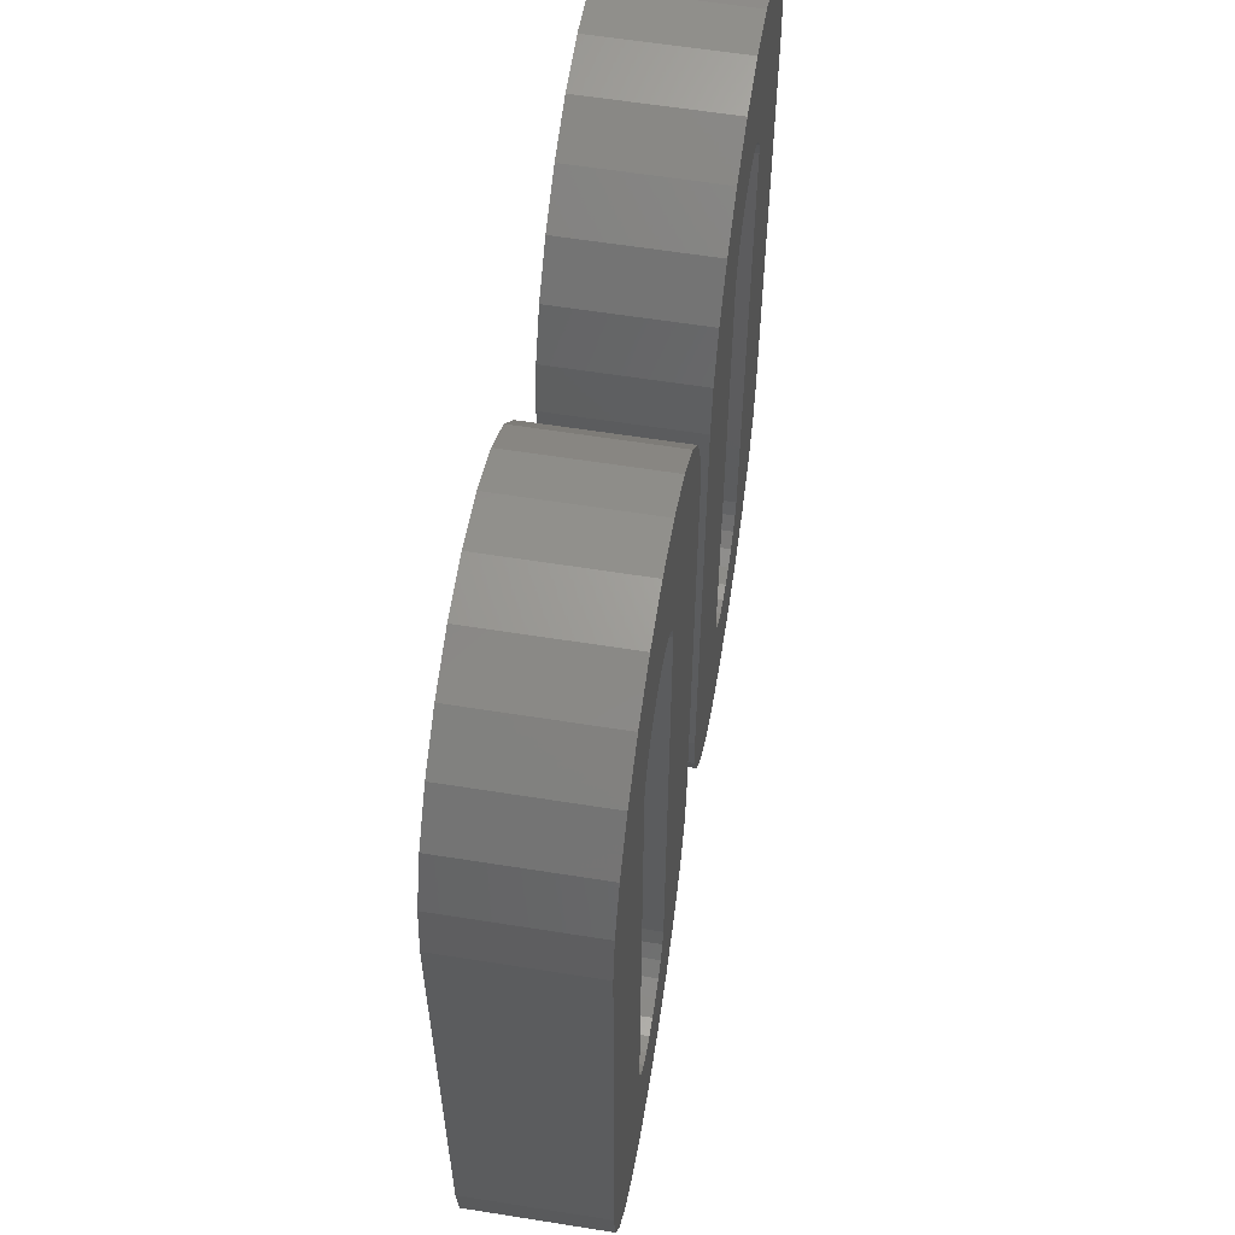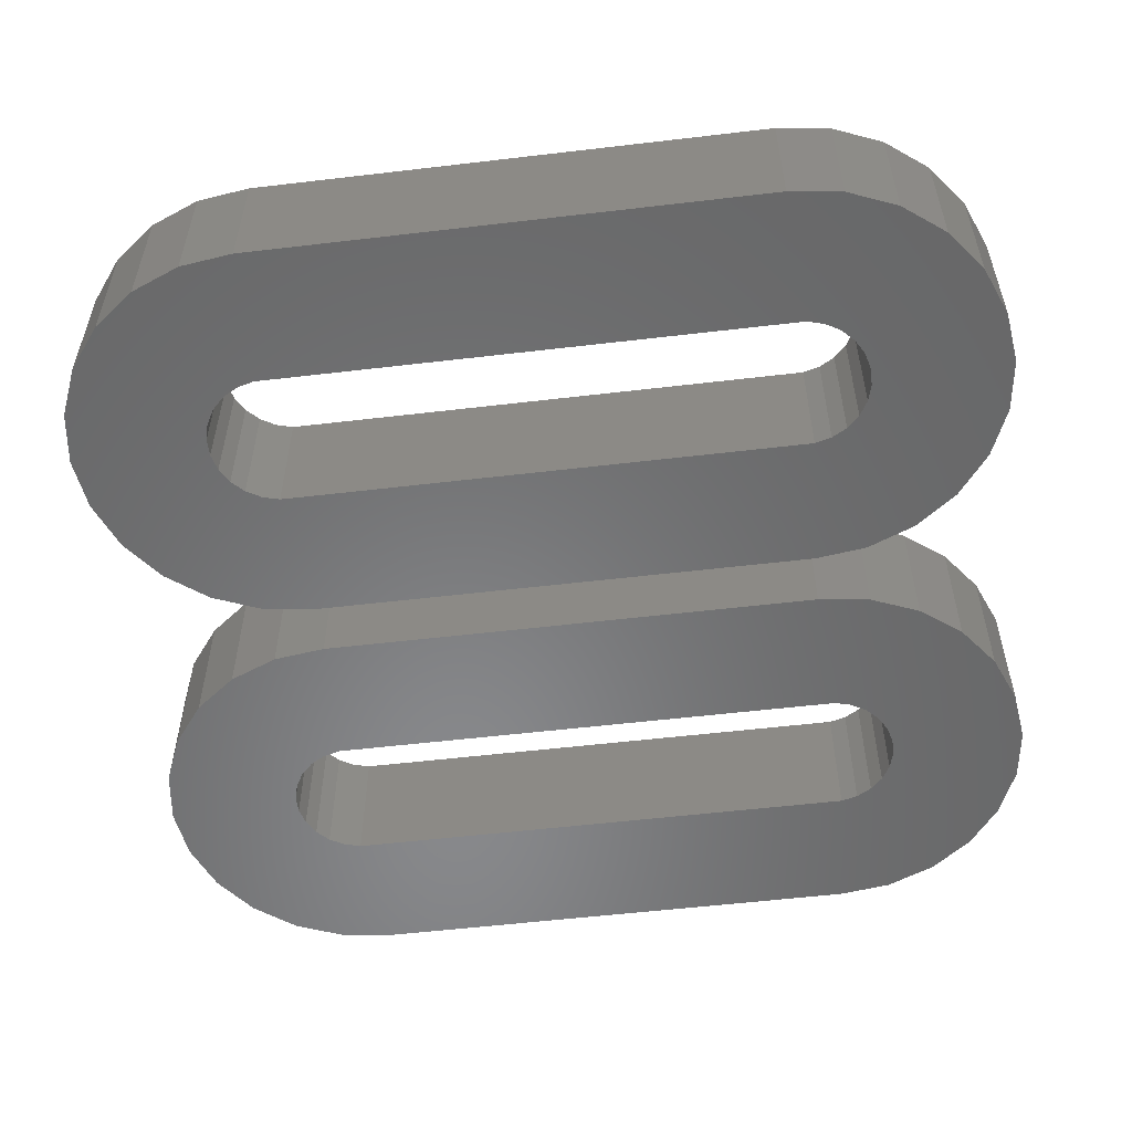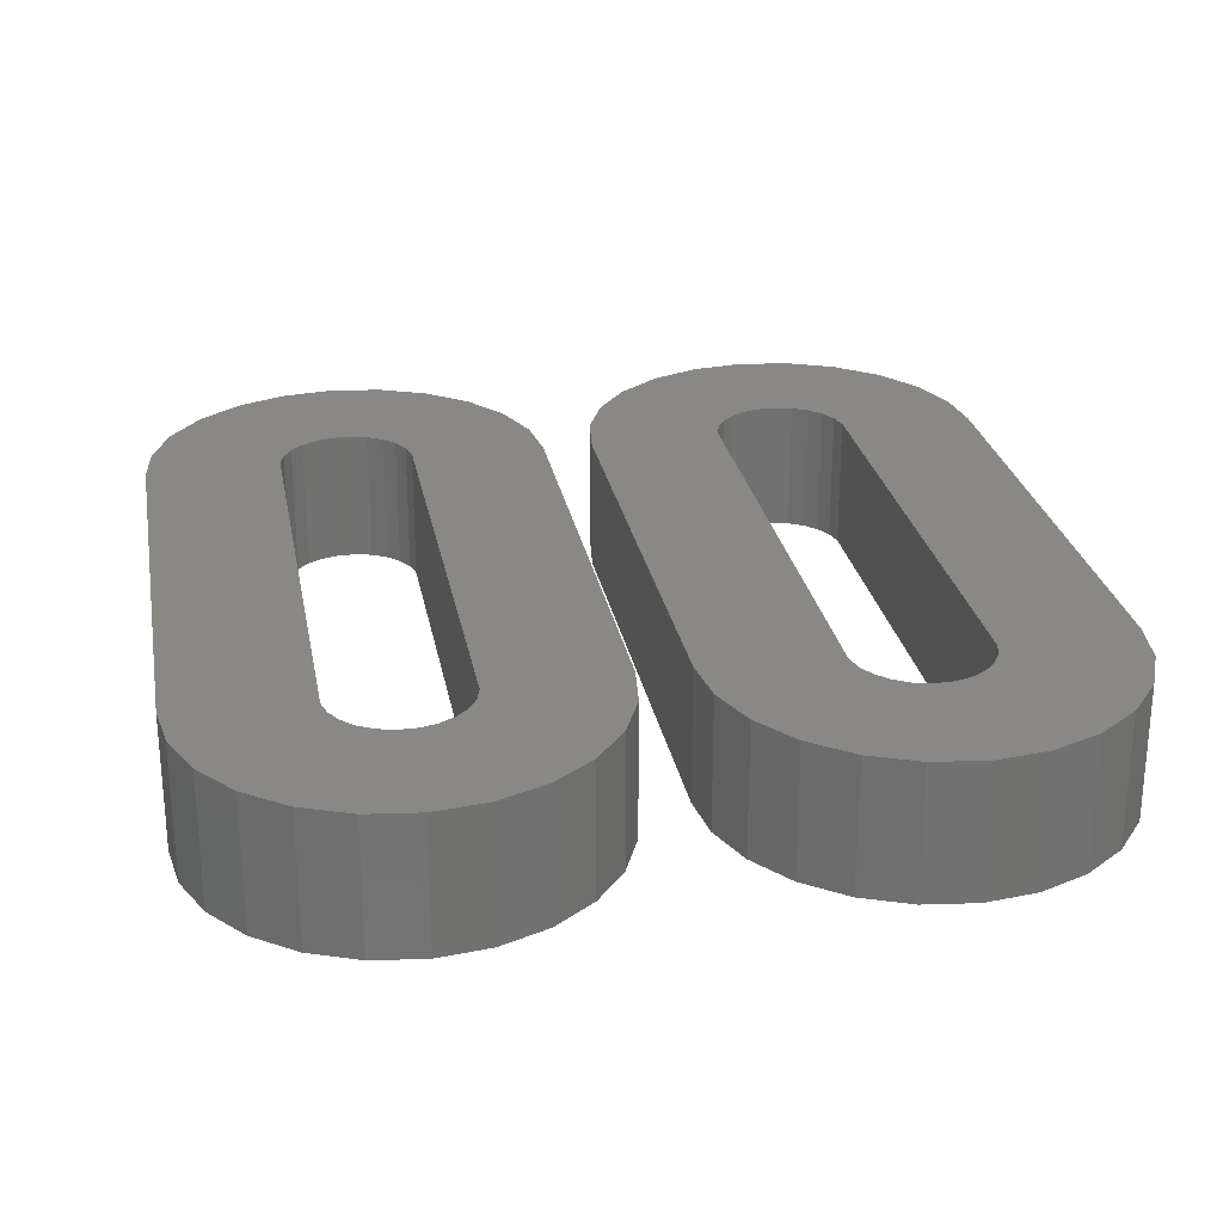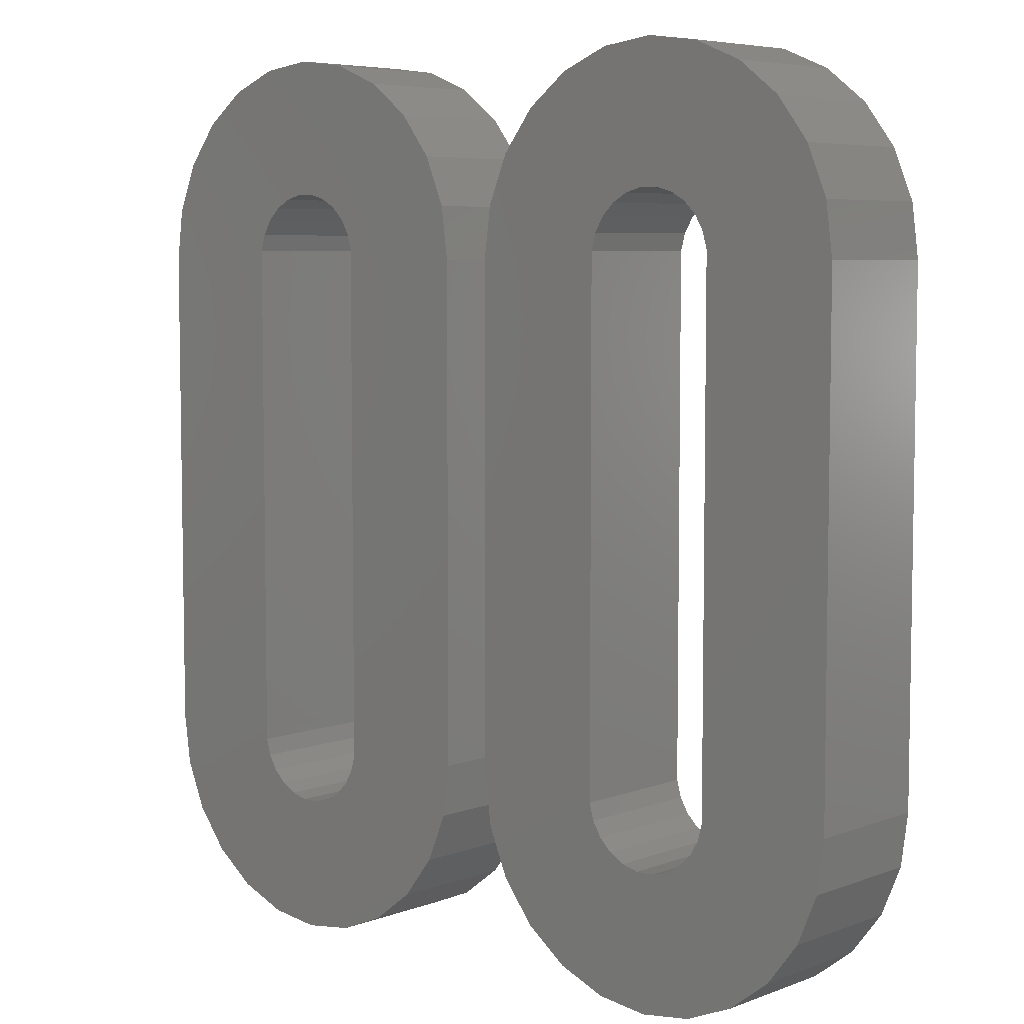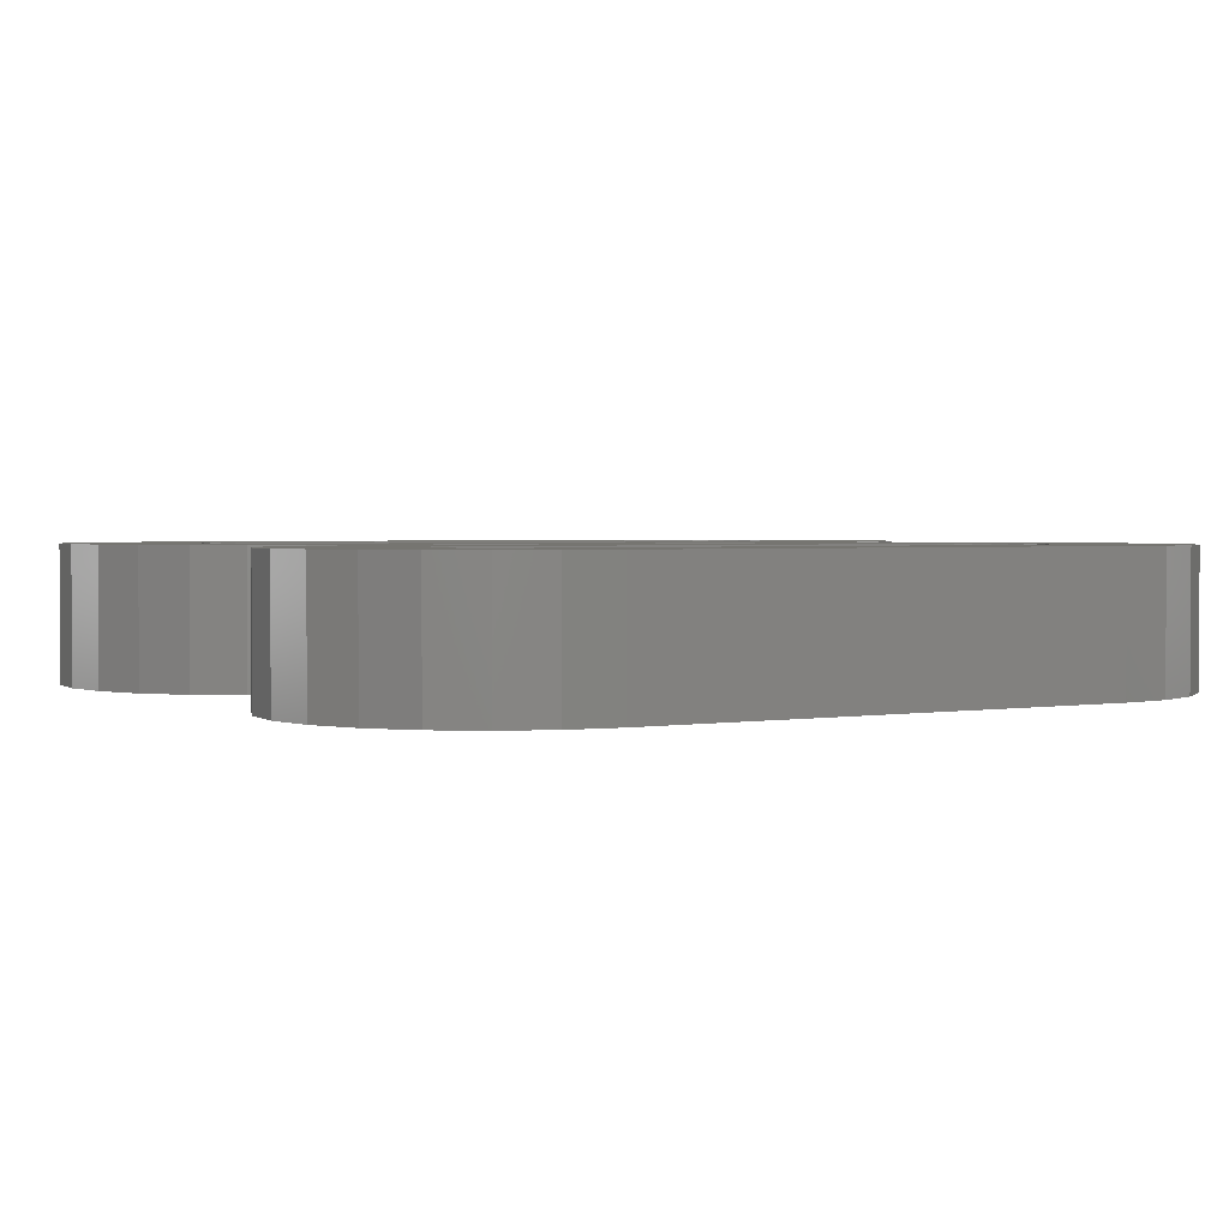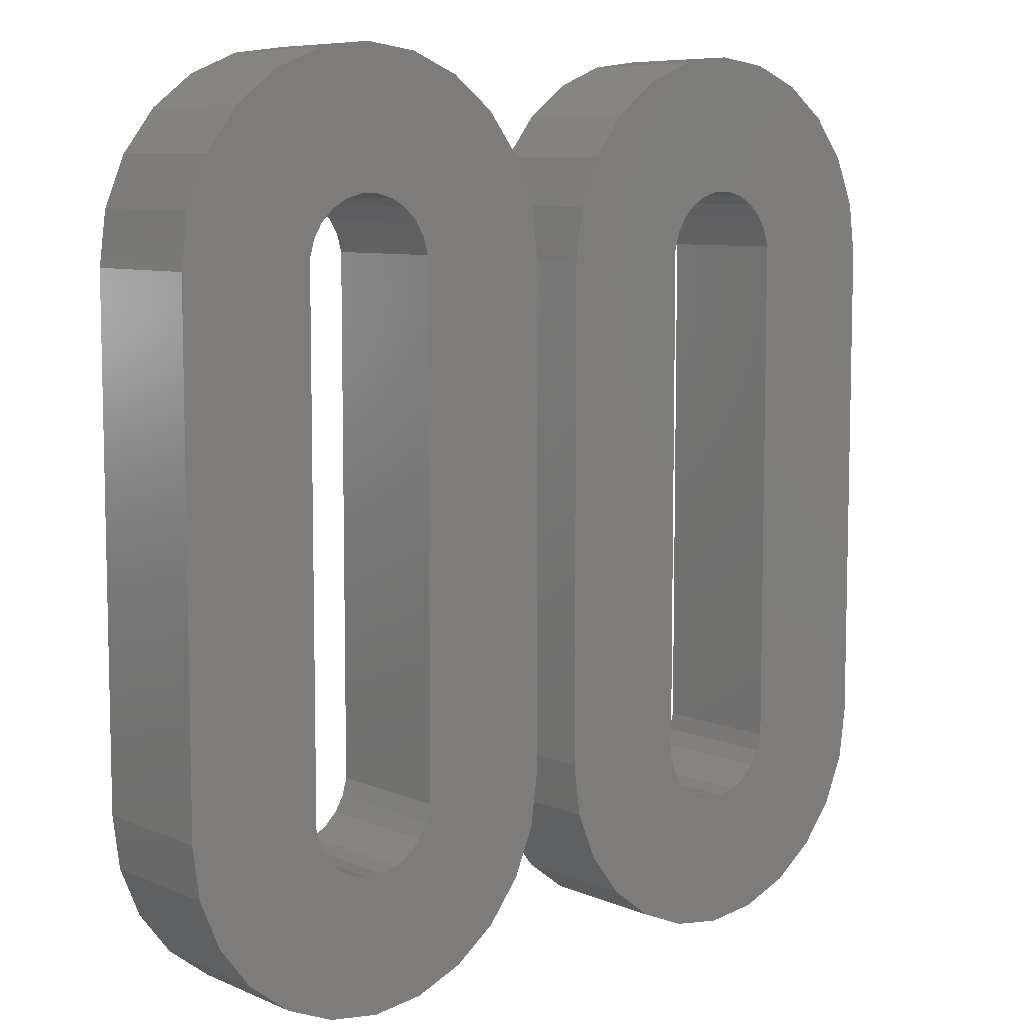
<metadata>
{"format":"stl","ext":"stl","renderer":"f3d","projection":"perspective","resolution":1024,"background":"white","views":[{"elev":59.8,"azim":-80.7,"up":"+Y"},{"elev":-55.0,"azim":-82.9,"up":"+Z"},{"elev":26.2,"azim":-10.3,"up":"+Z"},{"elev":6.1,"azim":42.0,"up":"+Y"},{"elev":2.1,"azim":-121.5,"up":"+Z"},{"elev":7.8,"azim":-40.5,"up":"+Y"}]}
</metadata>
<code>
# stl→obj: 200 verts, 432 faces
v 427.6 2934 0
v 427.4 2932 4
v 427.4 2932 0
v 427.6 2934 4
v 426.8 2931 4
v 426.8 2931 0
v 425.8 2930 4
v 425.8 2930 0
v 424.6 2929 0
v 424.6 2929 4
v 423.5 2949 4
v 423.5 2949 0
v 423.4 2950 4
v 423.4 2950 0
v 423.1 2950 4
v 423.1 2950 0
v 423.5 2934 4
v 423.5 2934 0
v 420 2955 0
v 419.6 2949 0
v 418.6 2954 0
v 419.7 2950 0
v 420 2950 0
v 420.3 2950 0
v 421.6 2955 0
v 420.8 2951 0
v 421.3 2951 0
v 421.8 2951 0
v 423.1 2955 0
v 422.3 2951 0
v 422.8 2950 0
v 424.6 2954 0
v 425.8 2953 0
v 426.8 2952 0
v 427.4 2950 0
v 427.6 2949 0
v 415.8 2950 0
v 415.6 2934 0
v 415.6 2949 0
v 415.8 2932 0
v 416.4 2931 0
v 416.4 2952 0
v 417.3 2930 0
v 417.3 2953 0
v 418.6 2929 0
v 419.6 2934 0
v 420 2928 0
v 419.7 2933 0
v 420 2933 0
v 420.3 2932 0
v 421.6 2928 0
v 420.8 2932 0
v 421.3 2932 0
v 421.8 2932 0
v 423.1 2928 0
v 422.3 2932 0
v 422.8 2932 0
v 423.2 2933 0
v 423.4 2933 0
v 422.8 2950 4
v 422.3 2951 4
v 421.8 2951 4
v 421.3 2951 4
v 420.8 2951 4
v 420.3 2950 4
v 420 2950 4
v 419.7 2950 4
v 415.8 2932 4
v 415.6 2949 4
v 415.6 2934 4
v 415.8 2950 4
v 416.4 2931 4
v 416.4 2952 4
v 417.3 2930 4
v 417.3 2953 4
v 418.6 2929 4
v 418.6 2954 4
v 419.6 2934 4
v 420 2928 4
v 419.6 2949 4
v 419.7 2933 4
v 420 2933 4
v 420.3 2932 4
v 421.6 2928 4
v 420.8 2932 4
v 421.3 2932 4
v 421.8 2932 4
v 423.1 2928 4
v 422.3 2932 4
v 422.8 2932 4
v 423.2 2933 4
v 423.4 2933 4
v 420 2955 4
v 421.6 2955 4
v 423.1 2955 4
v 424.6 2954 4
v 425.8 2953 4
v 426.8 2952 4
v 427.4 2950 4
v 427.6 2949 4
v 441.1 2934 0
v 440.9 2932 4
v 440.9 2932 0
v 441.1 2934 4
v 440.3 2931 4
v 440.3 2931 0
v 439.3 2930 4
v 439.3 2930 0
v 438.1 2929 0
v 438.1 2929 4
v 437 2949 4
v 437 2949 0
v 436.9 2950 4
v 436.9 2950 0
v 436.6 2950 4
v 436.6 2950 0
v 437 2934 4
v 437 2934 0
v 433.5 2955 0
v 433.1 2949 0
v 432.1 2954 0
v 433.2 2950 0
v 433.5 2950 0
v 433.8 2950 0
v 435.1 2955 0
v 434.3 2951 0
v 434.8 2951 0
v 435.3 2951 0
v 436.6 2955 0
v 435.8 2951 0
v 436.3 2950 0
v 438.1 2954 0
v 439.3 2953 0
v 440.3 2952 0
v 440.9 2950 0
v 441.1 2949 0
v 429.3 2950 0
v 429.1 2934 0
v 429.1 2949 0
v 429.3 2932 0
v 429.9 2931 0
v 429.9 2952 0
v 430.8 2930 0
v 430.8 2953 0
v 432.1 2929 0
v 433.1 2934 0
v 433.5 2928 0
v 433.2 2933 0
v 433.5 2933 0
v 433.8 2932 0
v 435.1 2928 0
v 434.3 2932 0
v 434.8 2932 0
v 435.3 2932 0
v 436.6 2928 0
v 435.8 2932 0
v 436.3 2932 0
v 436.7 2933 0
v 436.9 2933 0
v 436.3 2950 4
v 435.8 2951 4
v 435.3 2951 4
v 434.8 2951 4
v 434.3 2951 4
v 433.8 2950 4
v 433.5 2950 4
v 433.2 2950 4
v 429.3 2932 4
v 429.1 2949 4
v 429.1 2934 4
v 429.3 2950 4
v 429.9 2931 4
v 429.9 2952 4
v 430.8 2930 4
v 430.8 2953 4
v 432.1 2929 4
v 432.1 2954 4
v 433.1 2934 4
v 433.5 2928 4
v 433.1 2949 4
v 433.2 2933 4
v 433.5 2933 4
v 433.8 2932 4
v 435.1 2928 4
v 434.3 2932 4
v 434.8 2932 4
v 435.3 2932 4
v 436.6 2928 4
v 435.8 2932 4
v 436.3 2932 4
v 436.7 2933 4
v 436.9 2933 4
v 433.5 2955 4
v 435.1 2955 4
v 436.6 2955 4
v 438.1 2954 4
v 439.3 2953 4
v 440.3 2952 4
v 440.9 2950 4
v 441.1 2949 4
f 1 2 3
f 2 1 4
f 3 5 6
f 5 3 2
f 6 7 8
f 7 6 5
f 7 9 8
f 9 7 10
f 11 12 11
f 12 11 12
f 13 12 11
f 12 13 14
f 15 14 13
f 14 15 16
f 17 18 17
f 18 17 18
f 19 20 21
f 20 19 22
f 22 19 23
f 23 19 24
f 24 19 25
f 24 25 26
f 26 25 27
f 27 25 28
f 28 25 29
f 28 29 30
f 30 29 31
f 31 29 16
f 16 29 32
f 16 32 14
f 14 32 12
f 12 32 12
f 12 32 18
f 18 32 18
f 18 32 9
f 9 32 8
f 8 32 33
f 8 33 6
f 6 33 34
f 6 34 3
f 3 34 35
f 3 35 1
f 1 35 36
f 37 38 39
f 38 37 40
f 40 37 41
f 41 37 42
f 41 42 43
f 43 42 44
f 43 44 45
f 45 44 21
f 45 21 46
f 45 46 47
f 46 21 46
f 46 21 20
f 46 20 20
f 47 46 48
f 47 48 49
f 47 49 50
f 47 50 51
f 51 50 52
f 51 52 53
f 51 53 54
f 51 54 55
f 55 54 56
f 55 56 57
f 55 57 58
f 55 58 9
f 9 58 59
f 9 59 18
f 15 31 16
f 31 15 60
f 60 30 31
f 30 60 61
f 61 28 30
f 28 61 62
f 62 27 28
f 27 62 63
f 63 26 27
f 26 63 64
f 64 24 26
f 24 64 65
f 65 23 24
f 23 65 66
f 23 67 22
f 67 23 66
f 17 11 17
f 68 69 70
f 69 68 71
f 71 68 72
f 71 72 73
f 73 72 74
f 73 74 75
f 75 74 76
f 75 76 77
f 77 76 78
f 78 76 79
f 77 78 78
f 77 78 80
f 78 79 81
f 81 79 82
f 82 79 83
f 83 79 84
f 83 84 85
f 85 84 86
f 86 84 87
f 87 84 88
f 87 88 89
f 89 88 90
f 90 88 91
f 91 88 10
f 91 10 92
f 92 10 17
f 80 93 77
f 93 80 67
f 93 67 66
f 93 66 65
f 93 65 94
f 94 65 64
f 94 64 63
f 94 63 62
f 94 62 95
f 95 62 61
f 95 61 60
f 95 60 15
f 95 15 96
f 96 15 13
f 96 13 11
f 96 11 11
f 96 11 17
f 96 17 10
f 96 10 7
f 96 7 97
f 97 7 5
f 97 5 98
f 98 5 2
f 98 2 99
f 99 2 4
f 99 4 100
f 80 80 78
f 22 80 20
f 80 22 67
f 36 4 1
f 4 36 100
f 20 80 20
f 80 20 80
f 20 78 46
f 78 20 80
f 46 78 46
f 78 46 78
f 17 59 92
f 59 17 18
f 46 81 48
f 81 46 78
f 48 82 49
f 82 48 81
f 82 50 49
f 50 82 83
f 83 52 50
f 52 83 85
f 85 53 52
f 53 85 86
f 35 100 36
f 100 35 99
f 34 99 35
f 99 34 98
f 33 98 34
f 98 33 97
f 96 33 32
f 33 96 97
f 95 32 29
f 32 95 96
f 94 29 25
f 29 94 95
f 93 25 19
f 25 93 94
f 86 54 53
f 54 86 87
f 77 19 21
f 19 77 93
f 75 21 44
f 21 75 77
f 11 18 17
f 18 11 12
f 75 42 73
f 42 75 44
f 73 37 71
f 37 73 42
f 71 39 69
f 39 71 37
f 90 58 57
f 58 90 91
f 69 38 70
f 38 69 39
f 92 58 91
f 58 92 59
f 70 40 68
f 40 70 38
f 68 41 72
f 41 68 40
f 89 57 56
f 57 89 90
f 72 43 74
f 43 72 41
f 10 55 9
f 55 10 88
f 76 43 45
f 43 76 74
f 79 45 47
f 45 79 76
f 84 47 51
f 47 84 79
f 88 51 55
f 51 88 84
f 87 56 54
f 56 87 89
f 101 102 103
f 102 101 104
f 103 105 106
f 105 103 102
f 106 107 108
f 107 106 105
f 107 109 108
f 109 107 110
f 111 112 111
f 112 111 112
f 113 112 111
f 112 113 114
f 115 114 113
f 114 115 116
f 117 118 117
f 118 117 118
f 119 120 121
f 120 119 122
f 122 119 123
f 123 119 124
f 124 119 125
f 124 125 126
f 126 125 127
f 127 125 128
f 128 125 129
f 128 129 130
f 130 129 131
f 131 129 116
f 116 129 132
f 116 132 114
f 114 132 112
f 112 132 112
f 112 132 118
f 118 132 118
f 118 132 109
f 109 132 108
f 108 132 133
f 108 133 106
f 106 133 134
f 106 134 103
f 103 134 135
f 103 135 101
f 101 135 136
f 137 138 139
f 138 137 140
f 140 137 141
f 141 137 142
f 141 142 143
f 143 142 144
f 143 144 145
f 145 144 121
f 145 121 146
f 145 146 147
f 146 121 146
f 146 121 120
f 146 120 120
f 147 146 148
f 147 148 149
f 147 149 150
f 147 150 151
f 151 150 152
f 151 152 153
f 151 153 154
f 151 154 155
f 155 154 156
f 155 156 157
f 155 157 158
f 155 158 109
f 109 158 159
f 109 159 118
f 115 131 116
f 131 115 160
f 160 130 131
f 130 160 161
f 161 128 130
f 128 161 162
f 162 127 128
f 127 162 163
f 163 126 127
f 126 163 164
f 164 124 126
f 124 164 165
f 165 123 124
f 123 165 166
f 123 167 122
f 167 123 166
f 117 111 117
f 168 169 170
f 169 168 171
f 171 168 172
f 171 172 173
f 173 172 174
f 173 174 175
f 175 174 176
f 175 176 177
f 177 176 178
f 178 176 179
f 177 178 178
f 177 178 180
f 178 179 181
f 181 179 182
f 182 179 183
f 183 179 184
f 183 184 185
f 185 184 186
f 186 184 187
f 187 184 188
f 187 188 189
f 189 188 190
f 190 188 191
f 191 188 110
f 191 110 192
f 192 110 117
f 180 193 177
f 193 180 167
f 193 167 166
f 193 166 165
f 193 165 194
f 194 165 164
f 194 164 163
f 194 163 162
f 194 162 195
f 195 162 161
f 195 161 160
f 195 160 115
f 195 115 196
f 196 115 113
f 196 113 111
f 196 111 111
f 196 111 117
f 196 117 110
f 196 110 107
f 196 107 197
f 197 107 105
f 197 105 198
f 198 105 102
f 198 102 199
f 199 102 104
f 199 104 200
f 180 180 178
f 122 180 120
f 180 122 167
f 136 104 101
f 104 136 200
f 120 180 120
f 180 120 180
f 120 178 146
f 178 120 180
f 146 178 146
f 178 146 178
f 117 159 192
f 159 117 118
f 146 181 148
f 181 146 178
f 148 182 149
f 182 148 181
f 182 150 149
f 150 182 183
f 183 152 150
f 152 183 185
f 185 153 152
f 153 185 186
f 135 200 136
f 200 135 199
f 134 199 135
f 199 134 198
f 133 198 134
f 198 133 197
f 196 133 132
f 133 196 197
f 195 132 129
f 132 195 196
f 194 129 125
f 129 194 195
f 193 125 119
f 125 193 194
f 186 154 153
f 154 186 187
f 177 119 121
f 119 177 193
f 175 121 144
f 121 175 177
f 111 118 117
f 118 111 112
f 175 142 173
f 142 175 144
f 173 137 171
f 137 173 142
f 171 139 169
f 139 171 137
f 190 158 157
f 158 190 191
f 169 138 170
f 138 169 139
f 192 158 191
f 158 192 159
f 170 140 168
f 140 170 138
f 168 141 172
f 141 168 140
f 189 157 156
f 157 189 190
f 172 143 174
f 143 172 141
f 110 155 109
f 155 110 188
f 176 143 145
f 143 176 174
f 179 145 147
f 145 179 176
f 184 147 151
f 147 184 179
f 188 151 155
f 151 188 184
f 187 156 154
f 156 187 189

</code>
